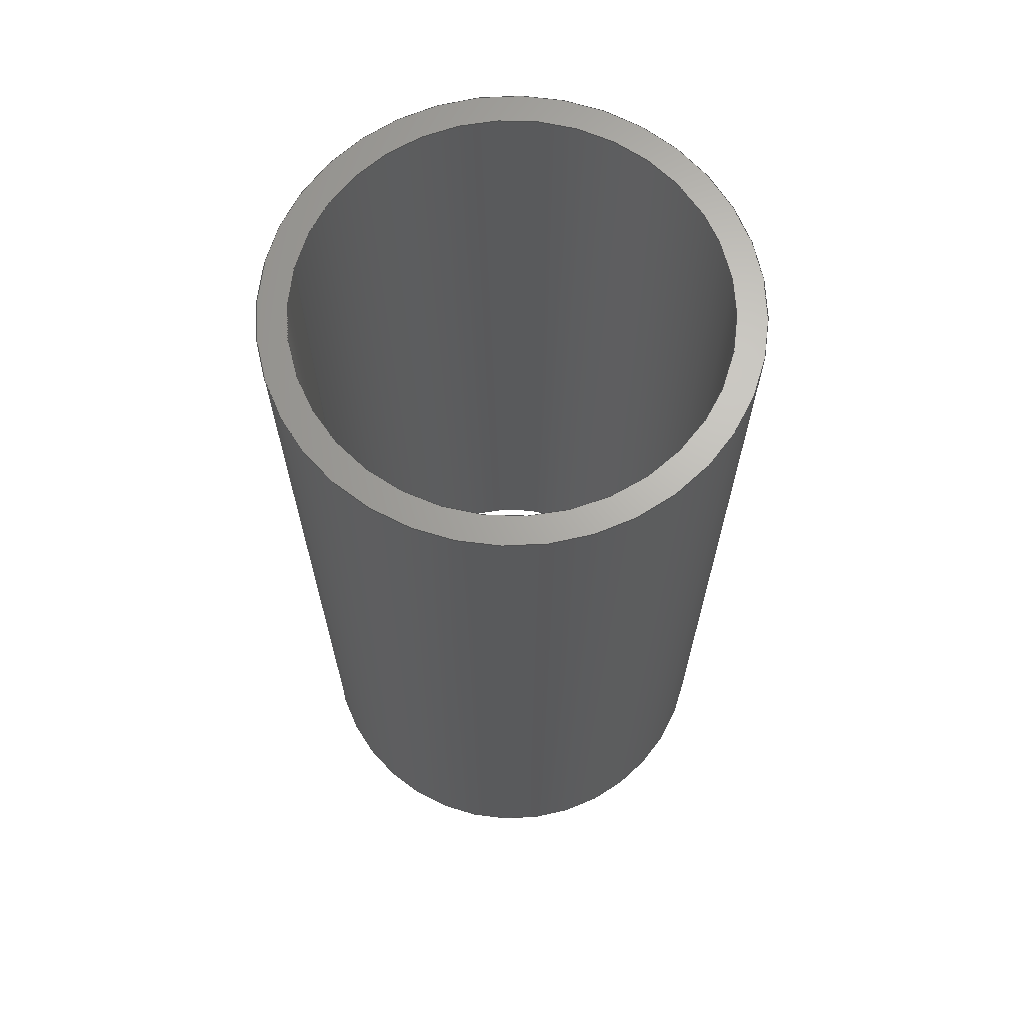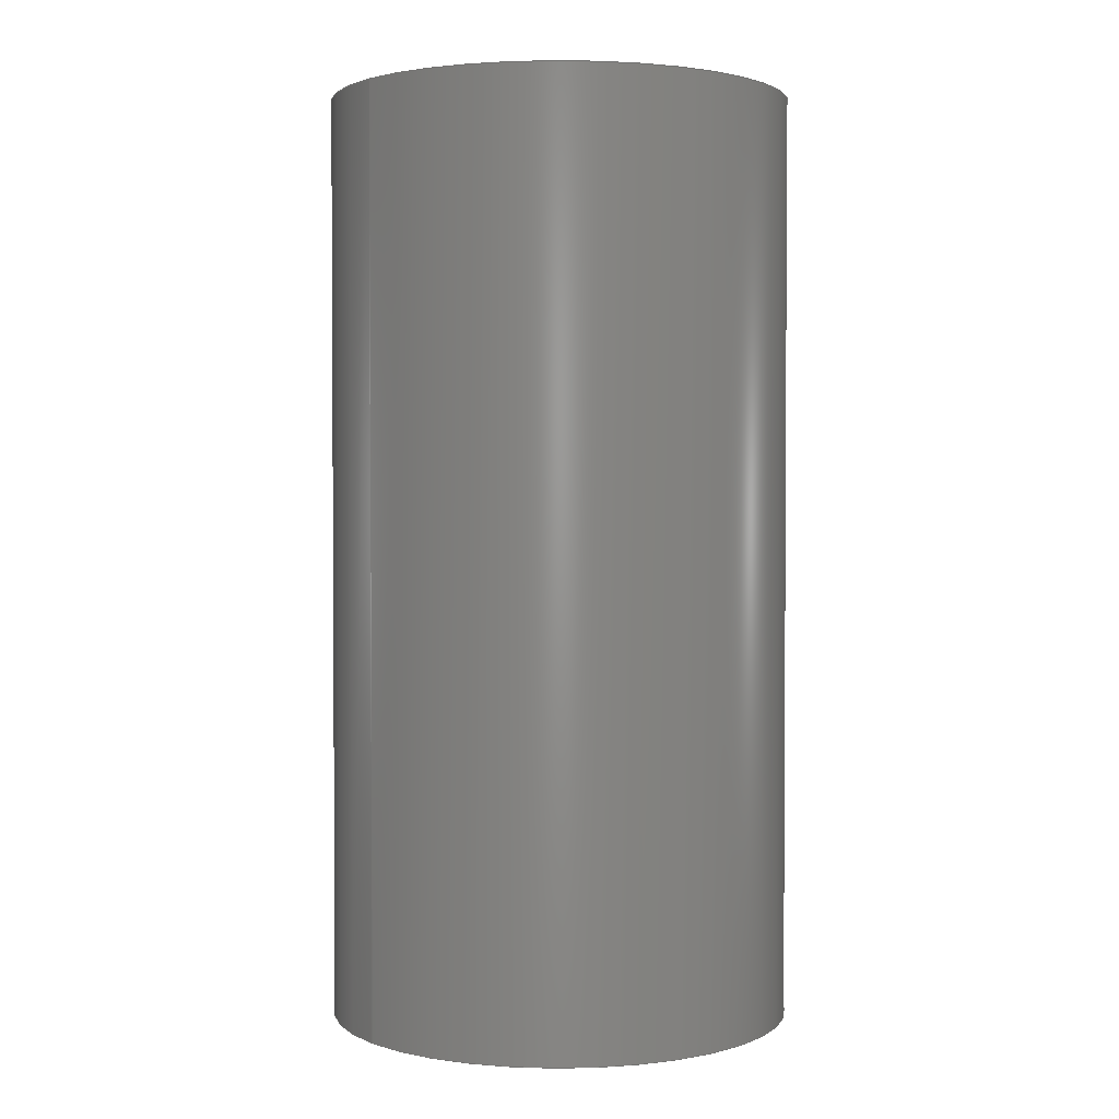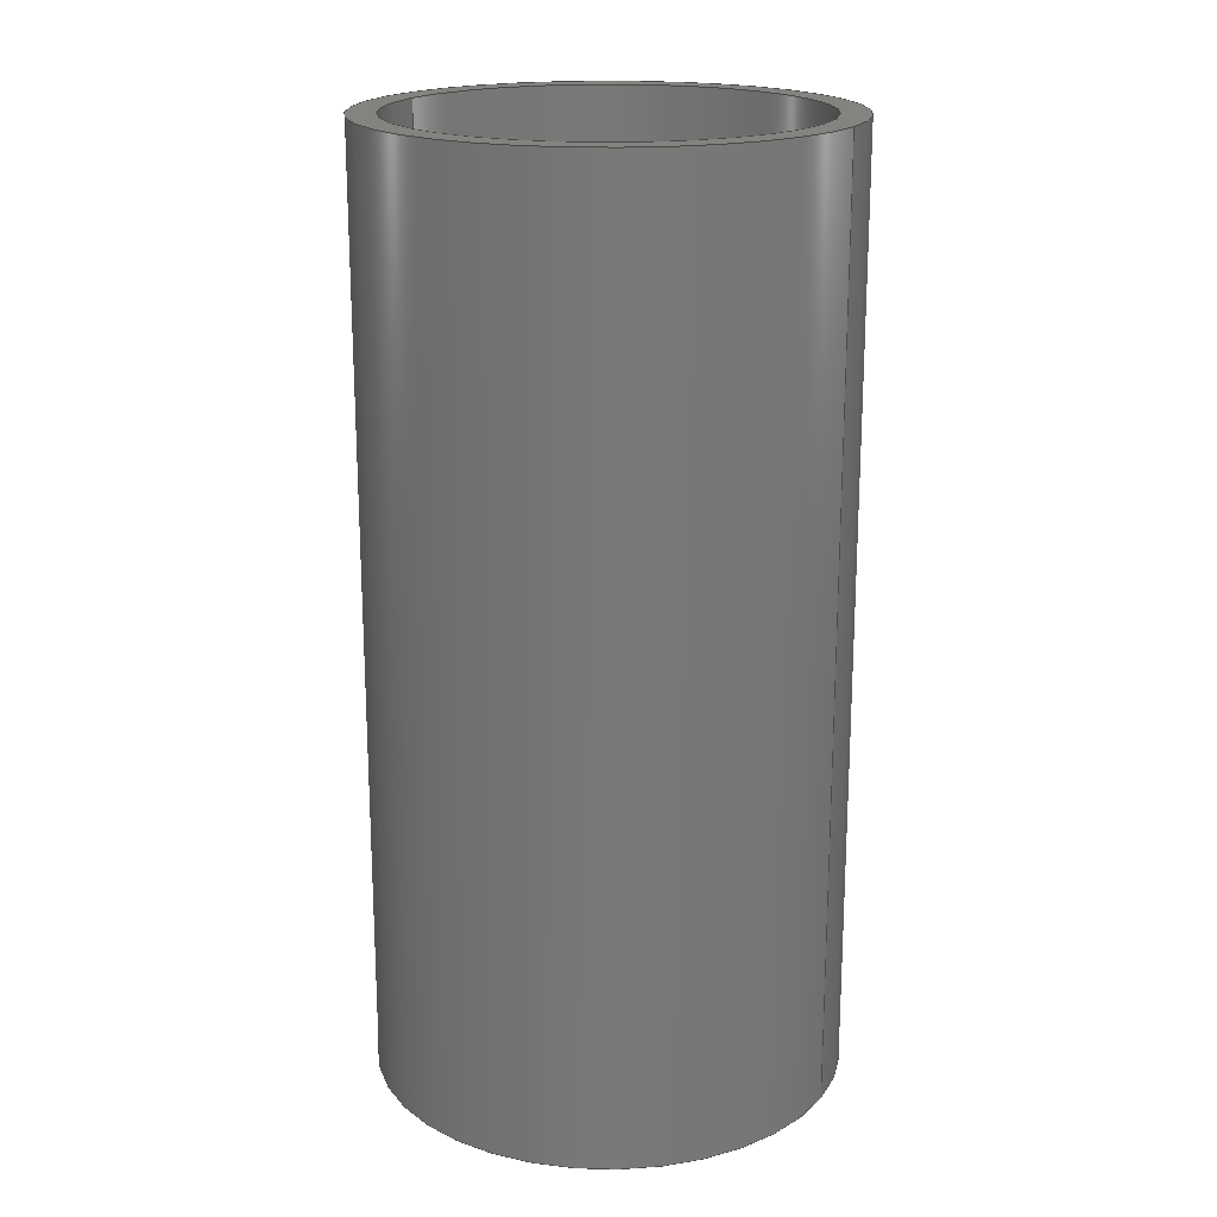
<metadata>
{"format":"step","ext":"step","renderer":"f3d","projection":"perspective","resolution":1024,"background":"white","views":[{"elev":66.7,"azim":-77.8,"up":"+Y"},{"elev":2.1,"azim":51.4,"up":"+Y"},{"elev":19.1,"azim":117.7,"up":"+Y"}]}
</metadata>
<code>
ISO-10303-21;
DATA;
#1 = FACE_BOUND ( 'NONE', #16, .T. ) ;
#2 = PRODUCT_DEFINITION ( 'UNKNOWN', '', #39, #45 ) ;
#3 = DATE_AND_TIME ( #34, #190 ) ;
#4 = PERSON_AND_ORGANIZATION ( #13, #27 ) ;
#5 = VERTEX_POINT ( 'NONE', #69 ) ;
#6 = APPROVAL ( #14, 'UNSPECIFIED' ) ;
#7 = EDGE_LOOP ( 'NONE', ( #125, #159 ) ) ;
#8 = DIRECTION ( 'NONE',  ( -0, -1, -0 ) ) ;
#9 = PERSON_AND_ORGANIZATION ( #13, #27 ) ;
#10 = DIRECTION ( 'NONE',  ( -0, -1, -0 ) ) ;
#11 = ORIENTED_EDGE ( 'NONE', *, *, #96, .T. ) ;
#12 = LOCAL_TIME ( 14, 49, 46, #57 ) ;
#13 = PERSON ( 'UNSPECIFIED', 'UNSPECIFIED', 'UNSPECIFIED', ('UNSPECIFIED'), ('UNSPECIFIED'), ('UNSPECIFIED') ) ;
#14 = APPROVAL_STATUS ( 'not_yet_approved' ) ;
#15 = DIRECTION ( 'NONE',  ( 0, 1, 0 ) ) ;
#16 = EDGE_LOOP ( 'NONE', ( #199, #172 ) ) ;
#17 = DIRECTION ( 'NONE',  ( 0, 1, 0 ) ) ;
#18 = APPROVAL_STATUS ( 'not_yet_approved' ) ;
#19 = ADVANCED_FACE ( 'NONE', ( #41, #48 ), #31, .T. ) ;
#20 = DIRECTION ( 'NONE',  ( 0, 0, -1 ) ) ;
#21 = CARTESIAN_POINT ( 'NONE',  ( 0, 2, -0.4399 ) ) ;
#22 = DIRECTION ( 'NONE',  ( -0, -1, -0 ) ) ;
#23 = CARTESIAN_POINT ( 'NONE',  ( 0, 0, 0 ) ) ;
#24 = CC_DESIGN_APPROVAL ( #49, ( #39 ) ) ;
#25 = FACE_OUTER_BOUND ( 'NONE', #157, .T. ) ;
#26 = LINE ( 'NONE', #240, #122 ) ;
#27 = ORGANIZATION ( 'UNSPECIFIED', 'UNSPECIFIED', '' ) ;
#28 = UNCERTAINTY_MEASURE_WITH_UNIT (LENGTH_MEASURE( 1e-05 ), #134, 'distance_accuracy_value', 'NONE');
#29 = AXIS2_PLACEMENT_3D ( 'NONE', #194, #54, #232 ) ;
#30 = DIRECTION ( 'NONE',  ( 0, 1, 0 ) ) ;
#31 = PLANE ( 'NONE',  #203 ) ;
#32 = CC_DESIGN_APPROVAL ( #6, ( #2 ) ) ;
#33 = CARTESIAN_POINT ( 'NONE',  ( 5.387e-17, 0, 0.4399 ) ) ;
#34 = CALENDAR_DATE ( 2014, 23, 7 ) ;
#35 = DIRECTION ( 'NONE',  ( 0, 0, -1 ) ) ;
#36 = EDGE_LOOP ( 'NONE', ( #106, #67, #121, #147 ) ) ;
#37 = CARTESIAN_POINT ( 'NONE',  ( 0, 2, 0 ) ) ;
#38 = CC_DESIGN_DATE_AND_TIME_ASSIGNMENT ( #249, #231, ( #2 ) ) ;
#39 = PRODUCT_DEFINITION_FORMATION_WITH_SPECIFIED_SOURCE ( 'ANY', '', #83, .NOT_KNOWN. ) ;
#40 = DIRECTION ( 'NONE',  ( -0, -1, -0 ) ) ;
#41 = FACE_OUTER_BOUND ( 'NONE', #217, .T. ) ;
#42 = CC_DESIGN_PERSON_AND_ORGANIZATION_ASSIGNMENT ( #93, #155, ( #39 ) ) ;
#43 = ORIENTED_EDGE ( 'NONE', *, *, #236, .T. ) ;
#44 = DATE_AND_TIME ( #148, #200 ) ;
#45 = DESIGN_CONTEXT ( 'detailed design', #114, 'design' ) ;
#46 = CALENDAR_DATE ( 2014, 23, 7 ) ;
#47 = AXIS2_PLACEMENT_3D ( 'NONE', #136, #17, #245 ) ;
#48 = FACE_BOUND ( 'NONE', #7, .T. ) ;
#49 = APPROVAL ( #153, 'UNSPECIFIED' ) ;
#50 = DATE_TIME_ROLE ( 'classification_date' ) ;
#51 = EDGE_LOOP ( 'NONE', ( #80, #81, #210, #181 ) ) ;
#52 = CALENDAR_DATE ( 2014, 23, 7 ) ;
#53 = CARTESIAN_POINT ( 'NONE',  ( 0, 2, 0 ) ) ;
#54 = DIRECTION ( 'NONE',  ( 0, 0, 1 ) ) ;
#55 = VERTEX_POINT ( 'NONE', #66 ) ;
#56 = DIRECTION ( 'NONE',  ( 0, 0, 1 ) ) ;
#57 = COORDINATED_UNIVERSAL_TIME_OFFSET ( 6, 0, .BEHIND. ) ;
#58 = VERTEX_POINT ( 'NONE', #149 ) ;
#59 = DIRECTION ( 'NONE',  ( 0, 1, 0 ) ) ;
#60 = CIRCLE ( 'NONE', #164, 0.4999 ) ;
#61 = LOCAL_TIME ( 14, 49, 46, #167 ) ;
#62 = ORIENTED_EDGE ( 'NONE', *, *, #104, .T. ) ;
#63 = CYLINDRICAL_SURFACE ( 'NONE', #214, 0.4999 ) ;
#64 = AXIS2_PLACEMENT_3D ( 'NONE', #99, #219, #133 ) ;
#65 = ORIENTED_EDGE ( 'NONE', *, *, #110, .T. ) ;
#66 = CARTESIAN_POINT ( 'NONE',  ( 0, 0, -0.4999 ) ) ;
#67 = ORIENTED_EDGE ( 'NONE', *, *, #101, .T. ) ;
#68 = CIRCLE ( 'NONE', #79, 0.4399 ) ;
#69 = CARTESIAN_POINT ( 'NONE',  ( 6.121e-17, 0, 0.4999 ) ) ;
#70 = MANIFOLD_SOLID_BREP ( 'Boss-Extrude1', #116 ) ;
#71 = CC_DESIGN_PERSON_AND_ORGANIZATION_ASSIGNMENT ( #222, #191, ( #39 ) ) ;
#72 = ORIENTED_EDGE ( 'NONE', *, *, #101, .F. ) ;
#73 = APPROVAL_ROLE ( '' ) ;
#74 = LINE ( 'NONE', #150, #233 ) ;
#75 = DIRECTION ( 'NONE',  ( 0, 0, 1 ) ) ;
#76 = APPROVAL_DATE_TIME ( #3, #49 ) ;
#77 = VECTOR ( 'NONE', #183, 39.37 ) ;
#78 = ORIENTED_EDGE ( 'NONE', *, *, #139, .F. ) ;
#79 = AXIS2_PLACEMENT_3D ( 'NONE', #202, #86, #201 ) ;
#80 = ORIENTED_EDGE ( 'NONE', *, *, #89, .T. ) ;
#81 = ORIENTED_EDGE ( 'NONE', *, *, #139, .T. ) ;
#82 = DIRECTION ( 'NONE',  ( 0, -0, 1 ) ) ;
#83 = PRODUCT ( '635134', '635134', '', ( #244 ) ) ;
#84 = DIRECTION ( 'NONE',  ( -0, -1, -0 ) ) ;
#85 = CARTESIAN_POINT ( 'NONE',  ( 0, 0, -0.4399 ) ) ;
#86 = DIRECTION ( 'NONE',  ( 0, 1, 0 ) ) ;
#87 = APPLICATION_PROTOCOL_DEFINITION ( 'international standard', 'config_control_design', 1994, #114 ) ;
#88 = ORIENTED_EDGE ( 'NONE', *, *, #168, .F. ) ;
#89 = EDGE_CURVE ( 'NONE', #170, #163, #111, .T. ) ;
#90 = ADVANCED_FACE ( 'NONE', ( #126 ), #138, .T. ) ;
#91 = CARTESIAN_POINT ( 'NONE',  ( 5.387e-17, 2, 0.4399 ) ) ;
#92 = PERSON_AND_ORGANIZATION_ROLE ( 'creator' ) ;
#93 = PERSON_AND_ORGANIZATION ( #13, #27 ) ;
#94 = ADVANCED_FACE ( 'NONE', ( #161 ), #63, .T. ) ;
#95 = EDGE_CURVE ( 'NONE', #5, #55, #234, .T. ) ;
#96 = EDGE_CURVE ( 'NONE', #212, #55, #26, .T. ) ;
#97 = COORDINATED_UNIVERSAL_TIME_OFFSET ( 6, 0, .BEHIND. ) ;
#98 = CIRCLE ( 'NONE', #205, 0.4399 ) ;
#99 = CARTESIAN_POINT ( 'NONE',  ( 0, 0, 0 ) ) ;
#100 = COORDINATED_UNIVERSAL_TIME_OFFSET ( 6, 0, .BEHIND. ) ;
#101 = EDGE_CURVE ( 'NONE', #58, #5, #74, .T. ) ;
#102 = EDGE_CURVE ( 'NONE', #58, #212, #226, .T. ) ;
#103 = CARTESIAN_POINT ( 'NONE',  ( 0, 2, 0 ) ) ;
#104 = EDGE_CURVE ( 'NONE', #163, #170, #68, .T. ) ;
#105 = CYLINDRICAL_SURFACE ( 'NONE', #220, 0.4399 ) ;
#106 = ORIENTED_EDGE ( 'NONE', *, *, #102, .F. ) ;
#107 = EDGE_CURVE ( 'NONE', #170, #209, #237, .T. ) ;
#108 = DIRECTION ( 'NONE',  ( 0, 1, 0 ) ) ;
#109 = VERTEX_POINT ( 'NONE', #33 ) ;
#110 = EDGE_CURVE ( 'NONE', #212, #58, #186, .T. ) ;
#111 = CIRCLE ( 'NONE', #120, 0.4399 ) ;
#112 =( LENGTH_UNIT ( ) NAMED_UNIT ( * ) SI_UNIT ( $, .METRE. ) );
#113 =( NAMED_UNIT ( * ) SI_UNIT ( $, .STERADIAN. ) SOLID_ANGLE_UNIT ( ) );
#114 = APPLICATION_CONTEXT ( 'configuration controlled 3d designs of mechanical parts and assemblies' ) ;
#115 = PERSON_AND_ORGANIZATION_ROLE ( 'classification_officer' ) ;
#116 = CLOSED_SHELL ( 'NONE', ( #198, #90, #19, #117, #94, #182 ) ) ;
#117 = ADVANCED_FACE ( 'NONE', ( #25, #1 ), #247, .F. ) ;
#118 = ORIENTED_EDGE ( 'NONE', *, *, #95, .F. ) ;
#119 = DIRECTION ( 'NONE',  ( 0, 1, 0 ) ) ;
#120 = AXIS2_PLACEMENT_3D ( 'NONE', #127, #108, #243 ) ;
#121 = ORIENTED_EDGE ( 'NONE', *, *, #95, .T. ) ;
#122 = VECTOR ( 'NONE', #208, 39.37 ) ;
#123 = PERSON_AND_ORGANIZATION ( #13, #27 ) ;
#124 = AXIS2_PLACEMENT_3D ( 'NONE', #23, #119, #185 ) ;
#125 = ORIENTED_EDGE ( 'NONE', *, *, #89, .F. ) ;
#126 = FACE_OUTER_BOUND ( 'NONE', #36, .T. ) ;
#127 = CARTESIAN_POINT ( 'NONE',  ( 0, 2, 0 ) ) ;
#128 = CARTESIAN_POINT ( 'NONE',  ( 0, 2, -0.4999 ) ) ;
#129 = DIRECTION ( 'NONE',  ( 0, 0, 1 ) ) ;
#130 = ORIENTED_EDGE ( 'NONE', *, *, #236, .F. ) ;
#131 = APPROVAL_ROLE ( '' ) ;
#132 = AXIS2_PLACEMENT_3D ( 'NONE', #146, #30, #242 ) ;
#133 = DIRECTION ( 'NONE',  ( 0, -0, 1 ) ) ;
#134 =( CONVERSION_BASED_UNIT ( 'INCH', #165 ) LENGTH_UNIT ( ) NAMED_UNIT ( #248 ) );
#135 = CARTESIAN_POINT ( 'NONE',  ( 0, 0, 0 ) ) ;
#136 = CARTESIAN_POINT ( 'NONE',  ( 0, 2, 0 ) ) ;
#137 = COORDINATED_UNIVERSAL_TIME_OFFSET ( 6, 0, .BEHIND. ) ;
#138 = CYLINDRICAL_SURFACE ( 'NONE', #207, 0.4999 ) ;
#139 = EDGE_CURVE ( 'NONE', #163, #109, #192, .T. ) ;
#140 = ORIENTED_EDGE ( 'NONE', *, *, #102, .T. ) ;
#141 = PRODUCT_DEFINITION_SHAPE ( 'NONE', 'NONE',  #2 ) ;
#142 = APPROVAL_PERSON_ORGANIZATION ( #235, #49, #73 ) ;
#143 = CC_DESIGN_APPROVAL ( #221, ( #176 ) ) ;
#144 = CARTESIAN_POINT ( 'NONE',  ( 0, 2, 0 ) ) ;
#145 = APPROVAL_PERSON_ORGANIZATION ( #162, #221, #211 ) ;
#146 = CARTESIAN_POINT ( 'NONE',  ( 0, 0, 0 ) ) ;
#147 = ORIENTED_EDGE ( 'NONE', *, *, #96, .F. ) ;
#148 = CALENDAR_DATE ( 2014, 23, 7 ) ;
#149 = CARTESIAN_POINT ( 'NONE',  ( 6.121e-17, 2, 0.4999 ) ) ;
#150 = CARTESIAN_POINT ( 'NONE',  ( 6.121e-17, 2, 0.4999 ) ) ;
#151 = APPROVAL_PERSON_ORGANIZATION ( #173, #6, #131 ) ;
#152 = CARTESIAN_POINT ( 'NONE',  ( 0, 0, 0 ) ) ;
#153 = APPROVAL_STATUS ( 'not_yet_approved' ) ;
#154 = VECTOR ( 'NONE', #40, 39.37 ) ;
#155 = PERSON_AND_ORGANIZATION_ROLE ( 'creator' ) ;
#156 =( NAMED_UNIT ( * ) PLANE_ANGLE_UNIT ( ) SI_UNIT ( $, .RADIAN. ) );
#157 = EDGE_LOOP ( 'NONE', ( #130, #118 ) ) ;
#158 = APPROVAL_DATE_TIME ( #252, #221 ) ;
#159 = ORIENTED_EDGE ( 'NONE', *, *, #104, .F. ) ;
#160 = EDGE_CURVE ( 'NONE', #209, #109, #98, .T. ) ;
#161 = FACE_OUTER_BOUND ( 'NONE', #213, .T. ) ;
#162 = PERSON_AND_ORGANIZATION ( #13, #27 ) ;
#163 = VERTEX_POINT ( 'NONE', #184 ) ;
#164 = AXIS2_PLACEMENT_3D ( 'NONE', #152, #193, #129 ) ;
#165 = LENGTH_MEASURE_WITH_UNIT ( LENGTH_MEASURE( 0.0254 ), #112 );
#166 = ADVANCED_BREP_SHAPE_REPRESENTATION ( '635134', ( #70, #29 ), #239 ) ;
#167 = COORDINATED_UNIVERSAL_TIME_OFFSET ( 6, 0, .BEHIND. ) ;
#168 = EDGE_CURVE ( 'NONE', #109, #209, #169, .T. ) ;
#169 = CIRCLE ( 'NONE', #124, 0.4399 ) ;
#170 = VERTEX_POINT ( 'NONE', #21 ) ;
#171 = CC_DESIGN_DATE_AND_TIME_ASSIGNMENT ( #44, #50, ( #176 ) ) ;
#172 = ORIENTED_EDGE ( 'NONE', *, *, #168, .T. ) ;
#173 = PERSON_AND_ORGANIZATION ( #13, #27 ) ;
#174 = DIRECTION ( 'NONE',  ( 0, 0, -1 ) ) ;
#175 = DIRECTION ( 'NONE',  ( 0, 1, 0 ) ) ;
#176 = SECURITY_CLASSIFICATION ( '', '', #246 ) ;
#177 = AXIS2_PLACEMENT_3D ( 'NONE', #251, #22, #20 ) ;
#178 = APPLICATION_PROTOCOL_DEFINITION ( 'international standard', 'config_control_design', 1994, #180 ) ;
#179 = EDGE_LOOP ( 'NONE', ( #78, #62, #187, #88 ) ) ;
#180 = APPLICATION_CONTEXT ( 'configuration controlled 3d designs of mechanical parts and assemblies' ) ;
#181 = ORIENTED_EDGE ( 'NONE', *, *, #107, .F. ) ;
#182 = ADVANCED_FACE ( 'NONE', ( #204 ), #224, .F. ) ;
#183 = DIRECTION ( 'NONE',  ( -0, -1, -0 ) ) ;
#184 = CARTESIAN_POINT ( 'NONE',  ( 5.387e-17, 2, 0.4399 ) ) ;
#185 = DIRECTION ( 'NONE',  ( 0, 0, 1 ) ) ;
#186 = CIRCLE ( 'NONE', #47, 0.4999 ) ;
#187 = ORIENTED_EDGE ( 'NONE', *, *, #107, .T. ) ;
#188 = DIRECTION ( 'NONE',  ( -0, -1, -0 ) ) ;
#189 = AXIS2_PLACEMENT_3D ( 'NONE', #37, #59, #75 ) ;
#190 = LOCAL_TIME ( 14, 49, 46, #137 ) ;
#191 = PERSON_AND_ORGANIZATION_ROLE ( 'design_supplier' ) ;
#192 = LINE ( 'NONE', #91, #154 ) ;
#193 = DIRECTION ( 'NONE',  ( 0, 1, 0 ) ) ;
#194 = CARTESIAN_POINT ( 'NONE',  ( 0, 0, 0 ) ) ;
#195 = PERSON_AND_ORGANIZATION_ROLE ( 'design_owner' ) ;
#196 = ORIENTED_EDGE ( 'NONE', *, *, #110, .F. ) ;
#197 = SHAPE_DEFINITION_REPRESENTATION ( #141, #166 ) ;
#198 = ADVANCED_FACE ( 'NONE', ( #229 ), #105, .F. ) ;
#199 = ORIENTED_EDGE ( 'NONE', *, *, #160, .T. ) ;
#200 = LOCAL_TIME ( 14, 49, 46, #100 ) ;
#201 = DIRECTION ( 'NONE',  ( 0, 0, 1 ) ) ;
#202 = CARTESIAN_POINT ( 'NONE',  ( 0, 2, 0 ) ) ;
#203 = AXIS2_PLACEMENT_3D ( 'NONE', #225, #175, #82 ) ;
#204 = FACE_OUTER_BOUND ( 'NONE', #179, .T. ) ;
#205 = AXIS2_PLACEMENT_3D ( 'NONE', #135, #15, #56 ) ;
#206 = DIRECTION ( 'NONE',  ( 0, 0, -1 ) ) ;
#207 = AXIS2_PLACEMENT_3D ( 'NONE', #144, #8, #174 ) ;
#208 = DIRECTION ( 'NONE',  ( -0, -1, -0 ) ) ;
#209 = VERTEX_POINT ( 'NONE', #85 ) ;
#210 = ORIENTED_EDGE ( 'NONE', *, *, #160, .F. ) ;
#211 = APPROVAL_ROLE ( '' ) ;
#212 = VERTEX_POINT ( 'NONE', #128 ) ;
#213 = EDGE_LOOP ( 'NONE', ( #72, #196, #11, #43 ) ) ;
#214 = AXIS2_PLACEMENT_3D ( 'NONE', #103, #10, #206 ) ;
#215 = PRODUCT_RELATED_PRODUCT_CATEGORY ( 'detail', '', ( #83 ) ) ;
#216 = CALENDAR_DATE ( 2014, 23, 7 ) ;
#217 = EDGE_LOOP ( 'NONE', ( #65, #140 ) ) ;
#218 = CC_DESIGN_PERSON_AND_ORGANIZATION_ASSIGNMENT ( #9, #195, ( #83 ) ) ;
#219 = DIRECTION ( 'NONE',  ( 0, 1, 0 ) ) ;
#220 = AXIS2_PLACEMENT_3D ( 'NONE', #53, #84, #35 ) ;
#221 = APPROVAL ( #18, 'UNSPECIFIED' ) ;
#222 = PERSON_AND_ORGANIZATION ( #13, #27 ) ;
#223 = APPROVAL_DATE_TIME ( #227, #6 ) ;
#224 = CYLINDRICAL_SURFACE ( 'NONE', #177, 0.4399 ) ;
#225 = CARTESIAN_POINT ( 'NONE',  ( 0, 2, 0 ) ) ;
#226 = CIRCLE ( 'NONE', #189, 0.4999 ) ;
#227 = DATE_AND_TIME ( #216, #12 ) ;
#228 = CC_DESIGN_PERSON_AND_ORGANIZATION_ASSIGNMENT ( #4, #92, ( #2 ) ) ;
#229 = FACE_OUTER_BOUND ( 'NONE', #51, .T. ) ;
#230 = CC_DESIGN_SECURITY_CLASSIFICATION ( #176, ( #39 ) ) ;
#231 = DATE_TIME_ROLE ( 'creation_date' ) ;
#232 = DIRECTION ( 'NONE',  ( 1, 0, 0 ) ) ;
#233 = VECTOR ( 'NONE', #188, 39.37 ) ;
#234 = CIRCLE ( 'NONE', #132, 0.4999 ) ;
#235 = PERSON_AND_ORGANIZATION ( #13, #27 ) ;
#236 = EDGE_CURVE ( 'NONE', #55, #5, #60, .T. ) ;
#237 = LINE ( 'NONE', #250, #77 ) ;
#238 = LOCAL_TIME ( 14, 49, 46, #97 ) ;
#239 =( GEOMETRIC_REPRESENTATION_CONTEXT ( 3 ) GLOBAL_UNCERTAINTY_ASSIGNED_CONTEXT ( ( #28 ) ) GLOBAL_UNIT_ASSIGNED_CONTEXT ( ( #134, #156, #113 ) ) REPRESENTATION_CONTEXT ( 'NONE', 'WORKASPACE' ) );
#240 = CARTESIAN_POINT ( 'NONE',  ( 0, 2, -0.4999 ) ) ;
#241 = CC_DESIGN_PERSON_AND_ORGANIZATION_ASSIGNMENT ( #123, #115, ( #176 ) ) ;
#242 = DIRECTION ( 'NONE',  ( 0, 0, 1 ) ) ;
#243 = DIRECTION ( 'NONE',  ( 0, 0, 1 ) ) ;
#244 = MECHANICAL_CONTEXT ( 'NONE', #180, 'mechanical' ) ;
#245 = DIRECTION ( 'NONE',  ( 0, 0, 1 ) ) ;
#246 = SECURITY_CLASSIFICATION_LEVEL ( 'unclassified' ) ;
#247 = PLANE ( 'NONE',  #64 ) ;
#248 = DIMENSIONAL_EXPONENTS ( 1, 0, 0, 0, 0, 0, 0 ) ;
#249 = DATE_AND_TIME ( #46, #238 ) ;
#250 = CARTESIAN_POINT ( 'NONE',  ( 0, 2, -0.4399 ) ) ;
#251 = CARTESIAN_POINT ( 'NONE',  ( 0, 2, 0 ) ) ;
#252 = DATE_AND_TIME ( #52, #61 ) ;
ENDSEC;
END-ISO-10303-21;

</code>
